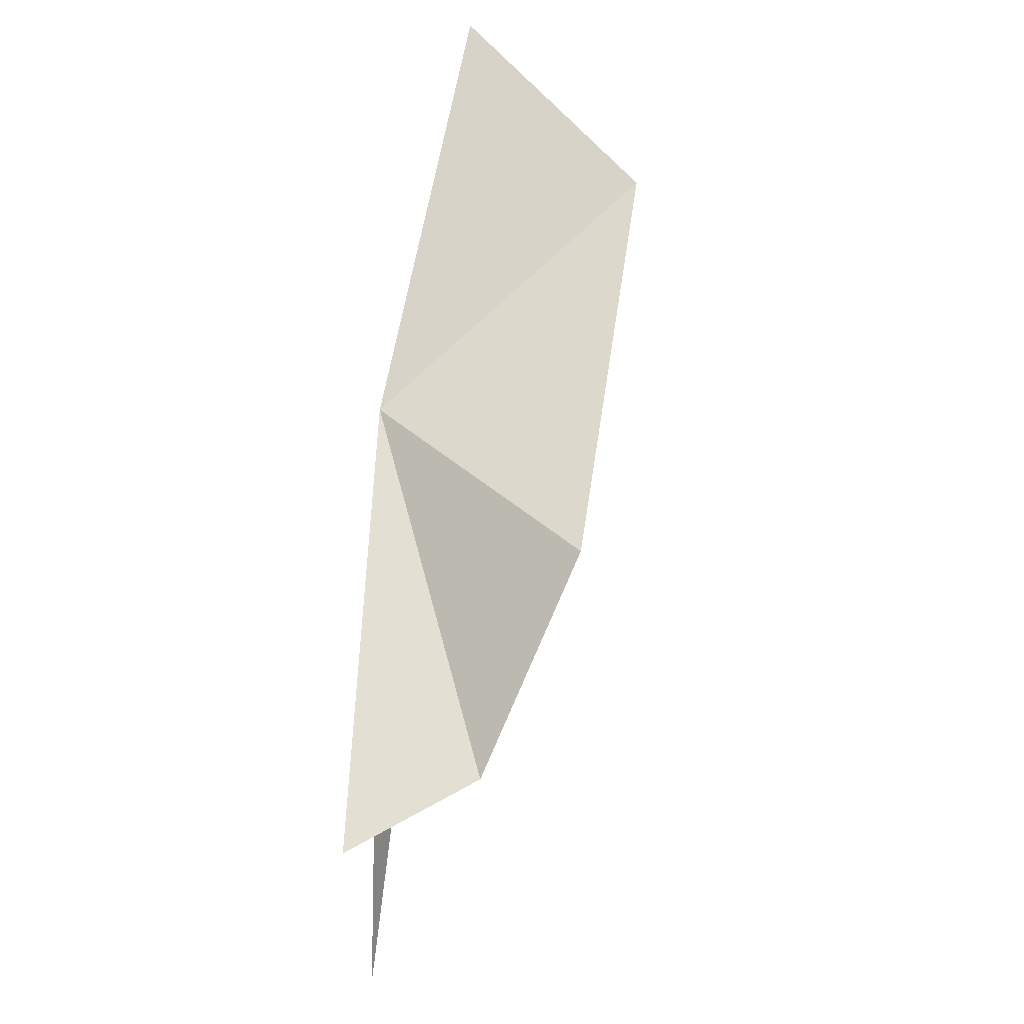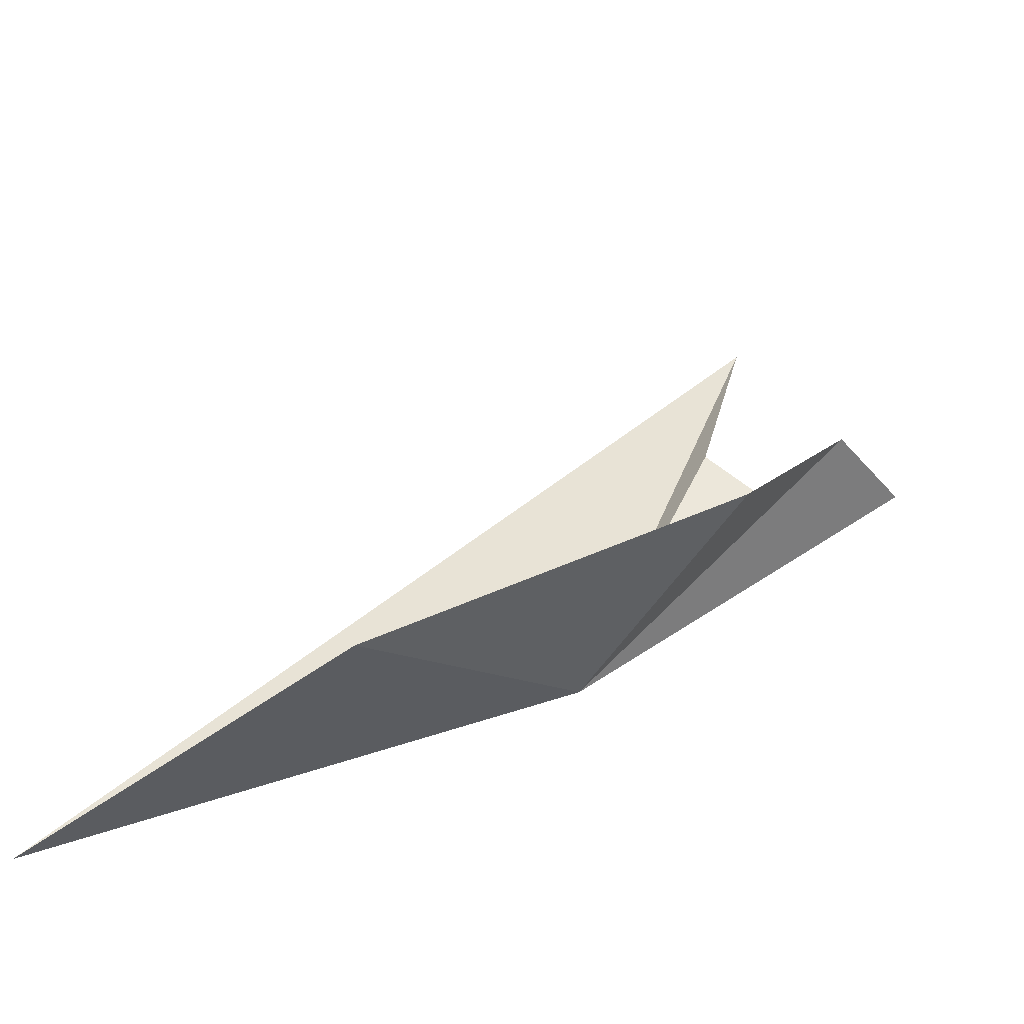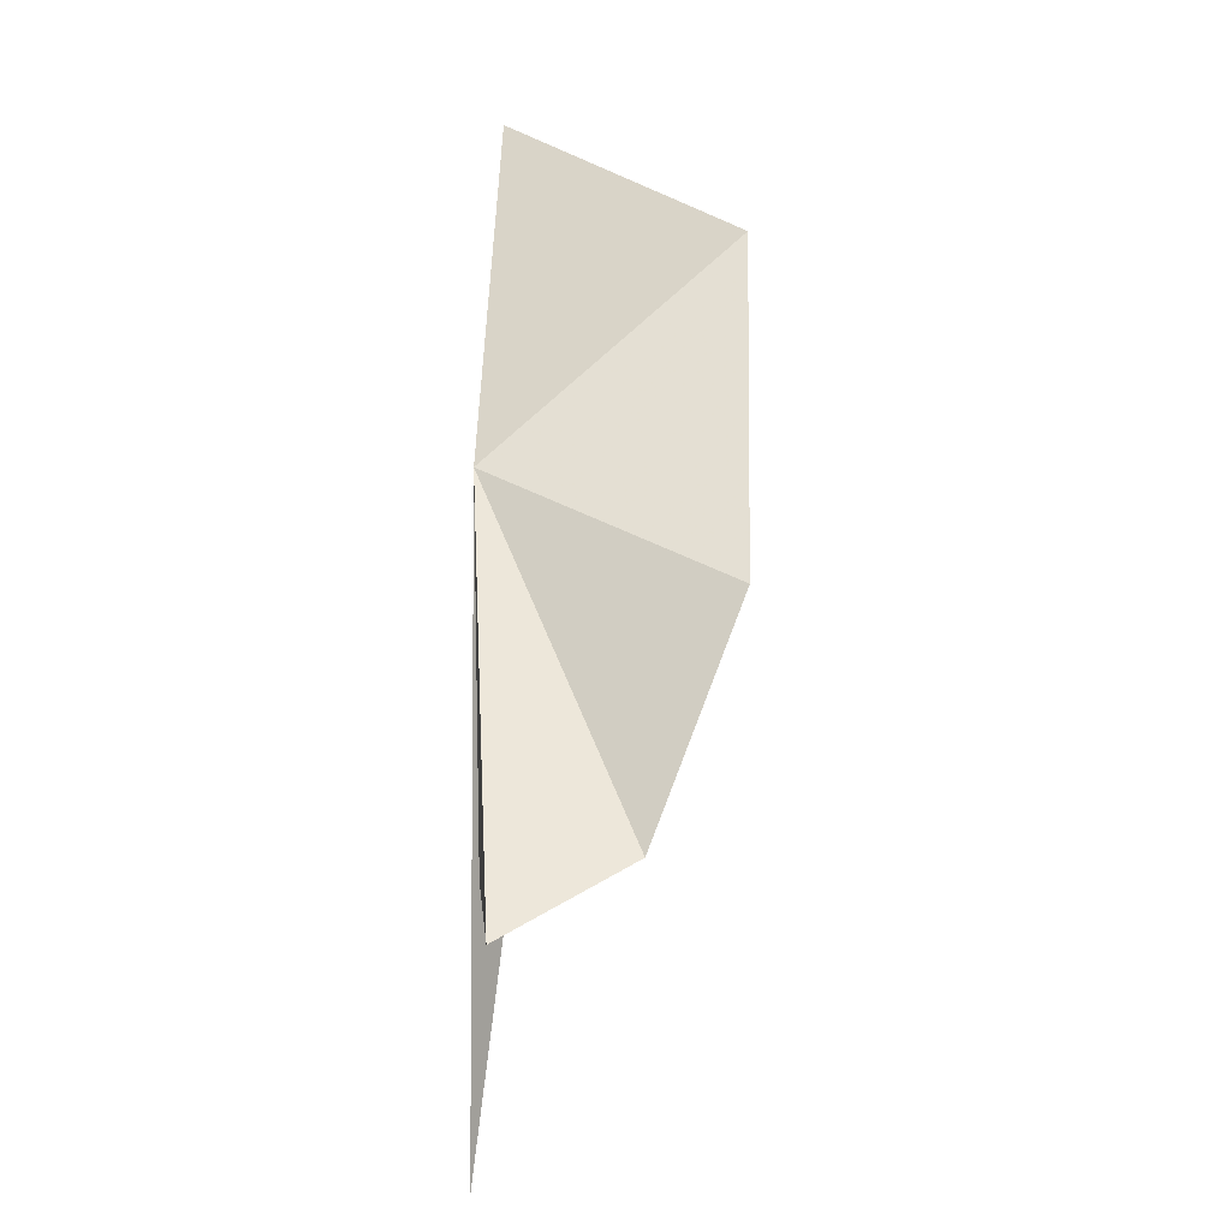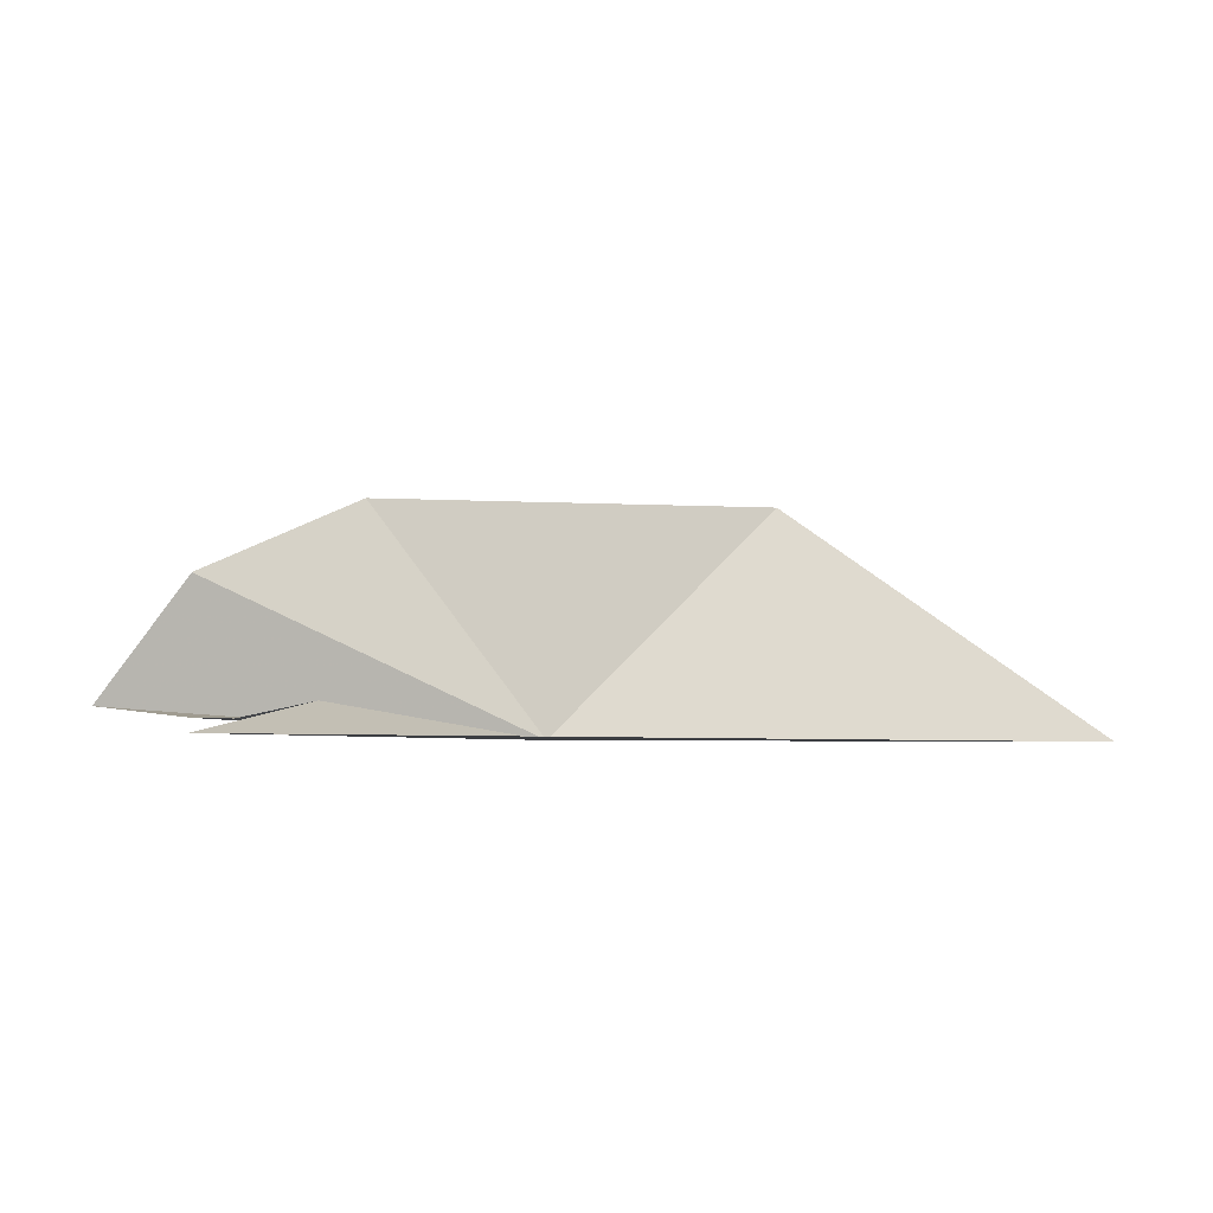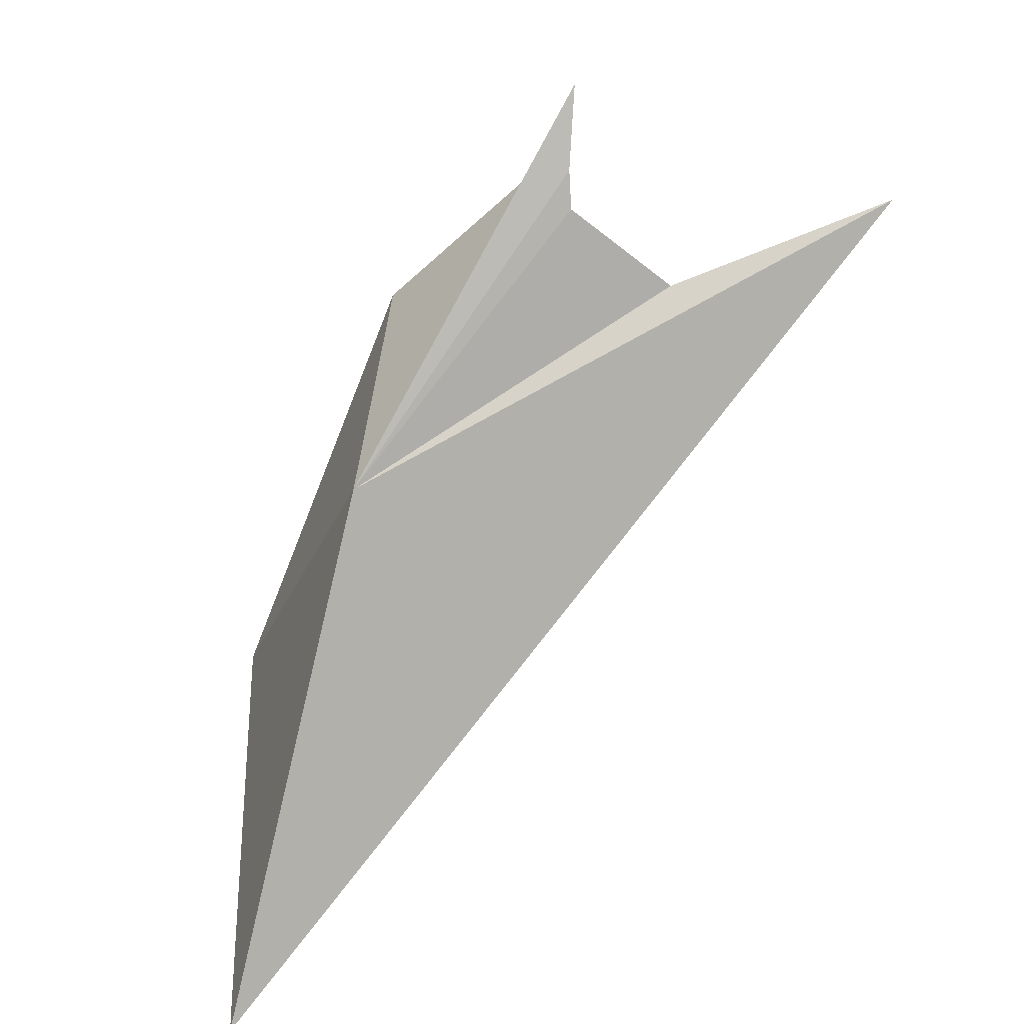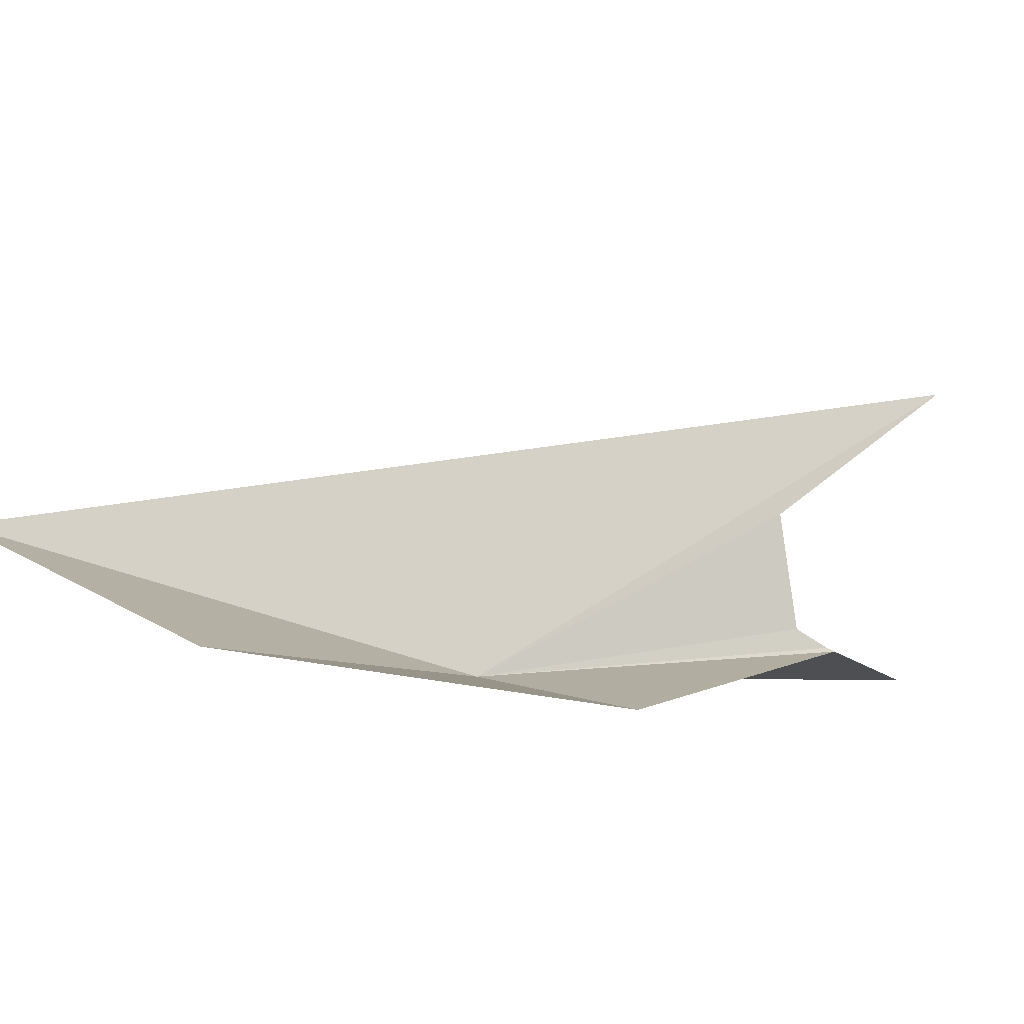
<metadata>
{"format":"obj","ext":"obj","renderer":"f3d","projection":"perspective","resolution":1024,"background":"white","views":[{"elev":17.4,"azim":-80.2,"up":"+Y"},{"elev":41.7,"azim":-168.0,"up":"+Z"},{"elev":4.4,"azim":-89.3,"up":"+Y"},{"elev":-3.4,"azim":17.0,"up":"+Z"},{"elev":-78.5,"azim":-69.4,"up":"+Z"},{"elev":79.3,"azim":-129.6,"up":"+Z"}]}
</metadata>
<code>
v -135.6 -158.8 0.005319
v -138 -176.4 0.004981
v -121 -149 0.004214
v -137.9 -169.6 0.8752
v -141 -167.6 0.4869
v -142.1 -168 0.5091
v -144.3 -169 0.7938
v -142.3 -167.4 4.246
v -130.4 -152.7 6.921
v -140 -161.4 6.657
f 1 4 5
f 1 5 6
f 1 6 7
f 1 7 8
f 1 9 3
f 1 10 9
f 1 8 10
f 1 3 2
f 1 2 4

</code>
